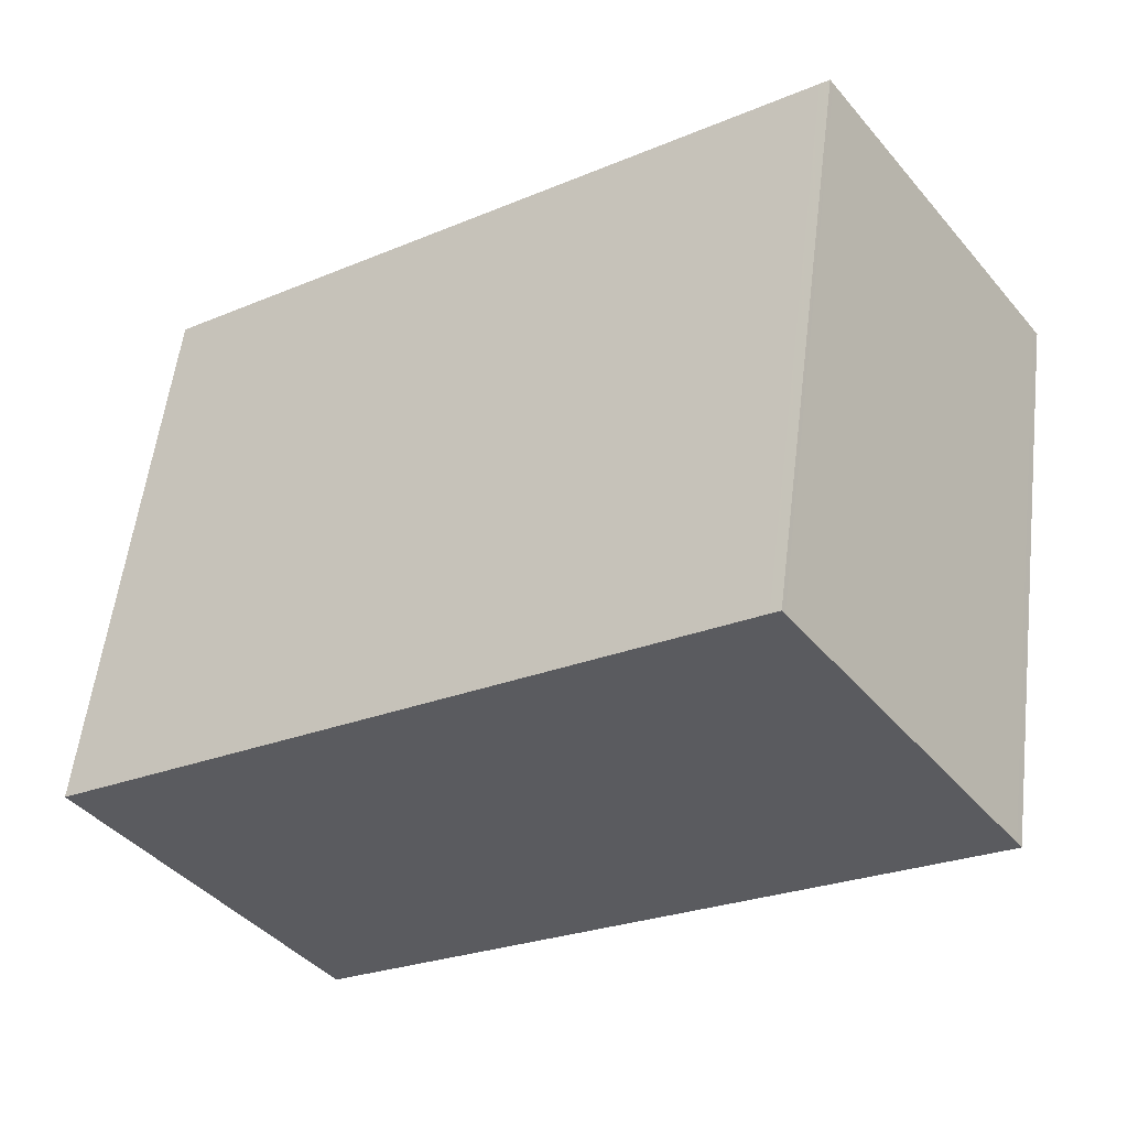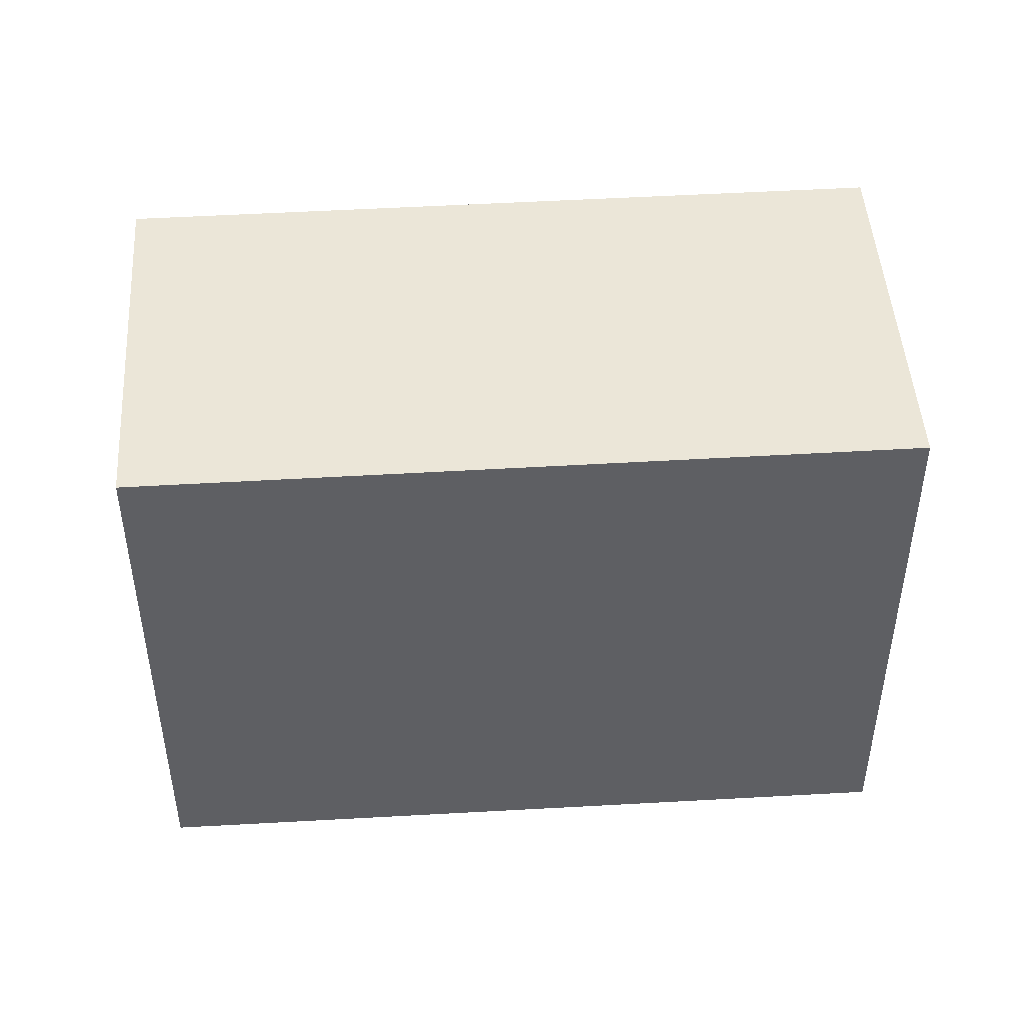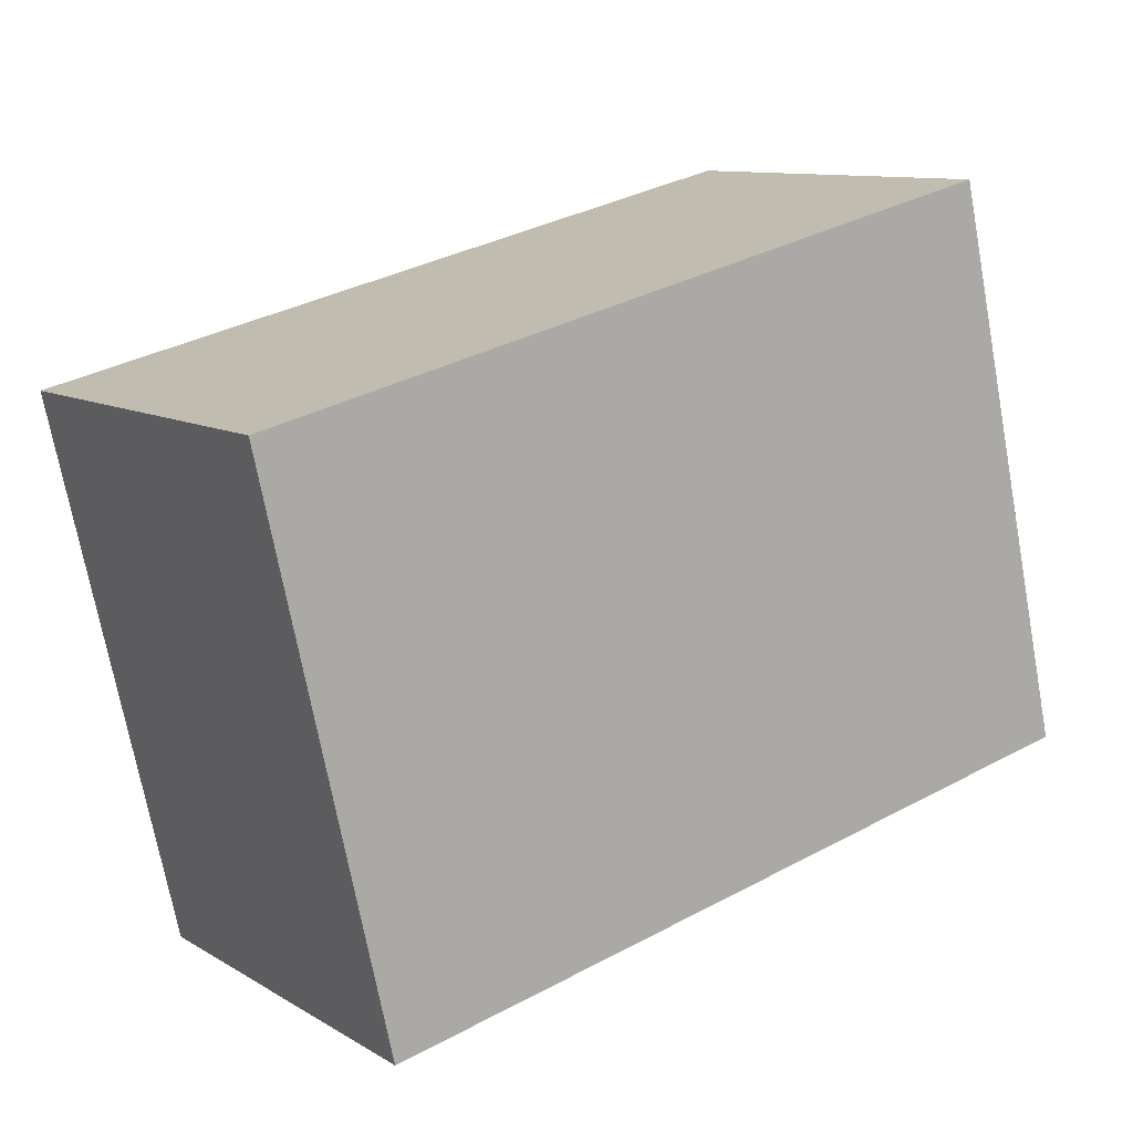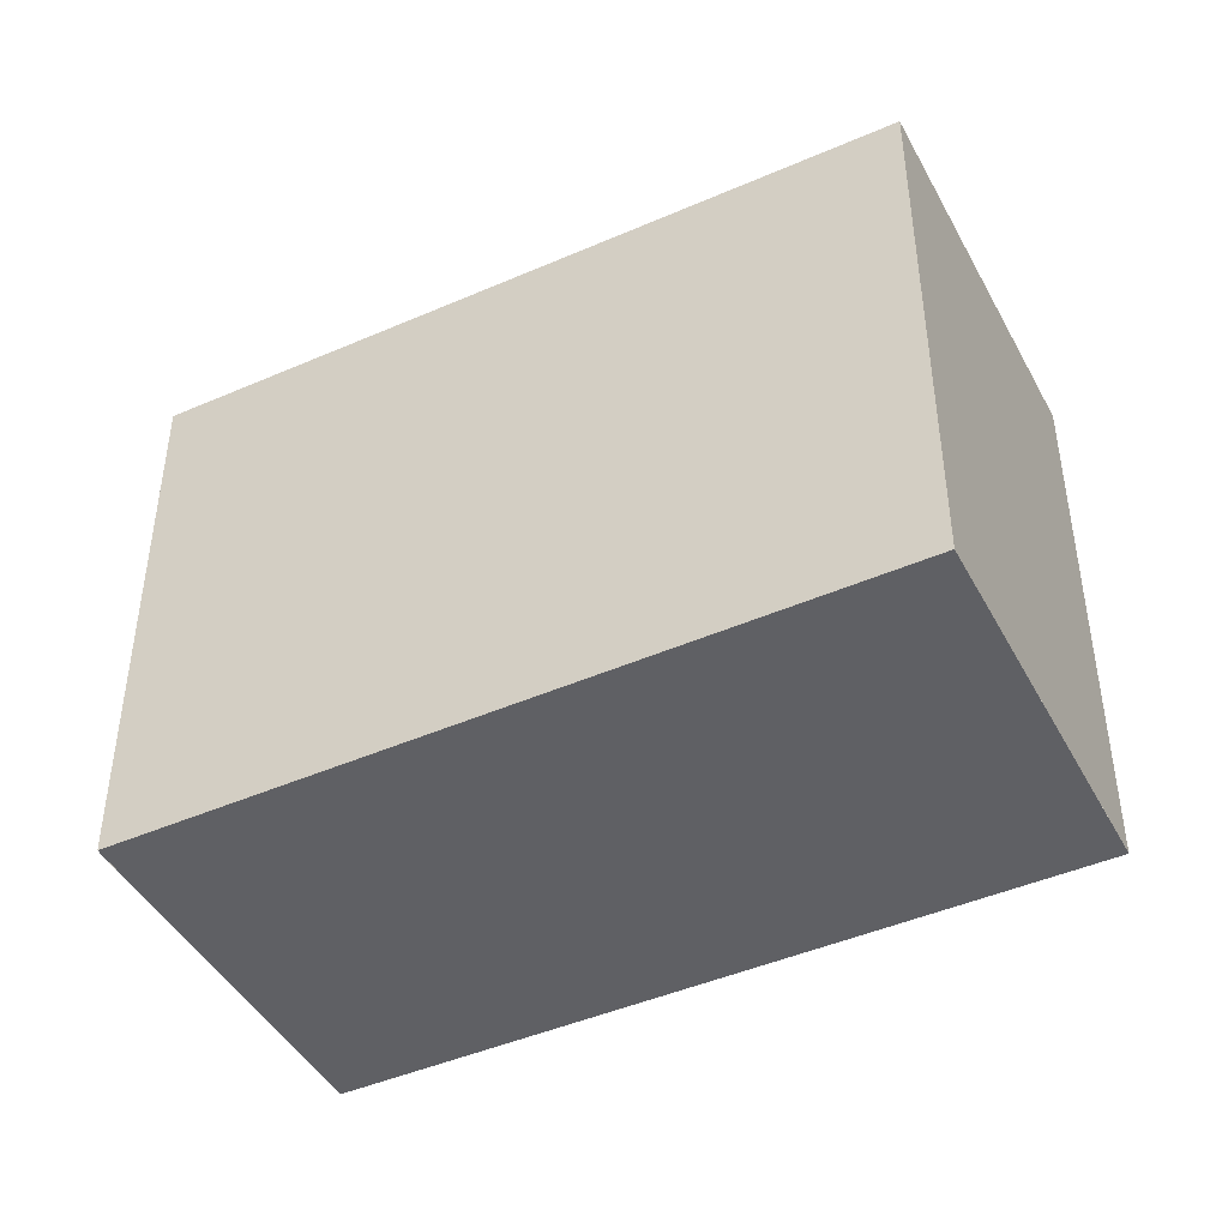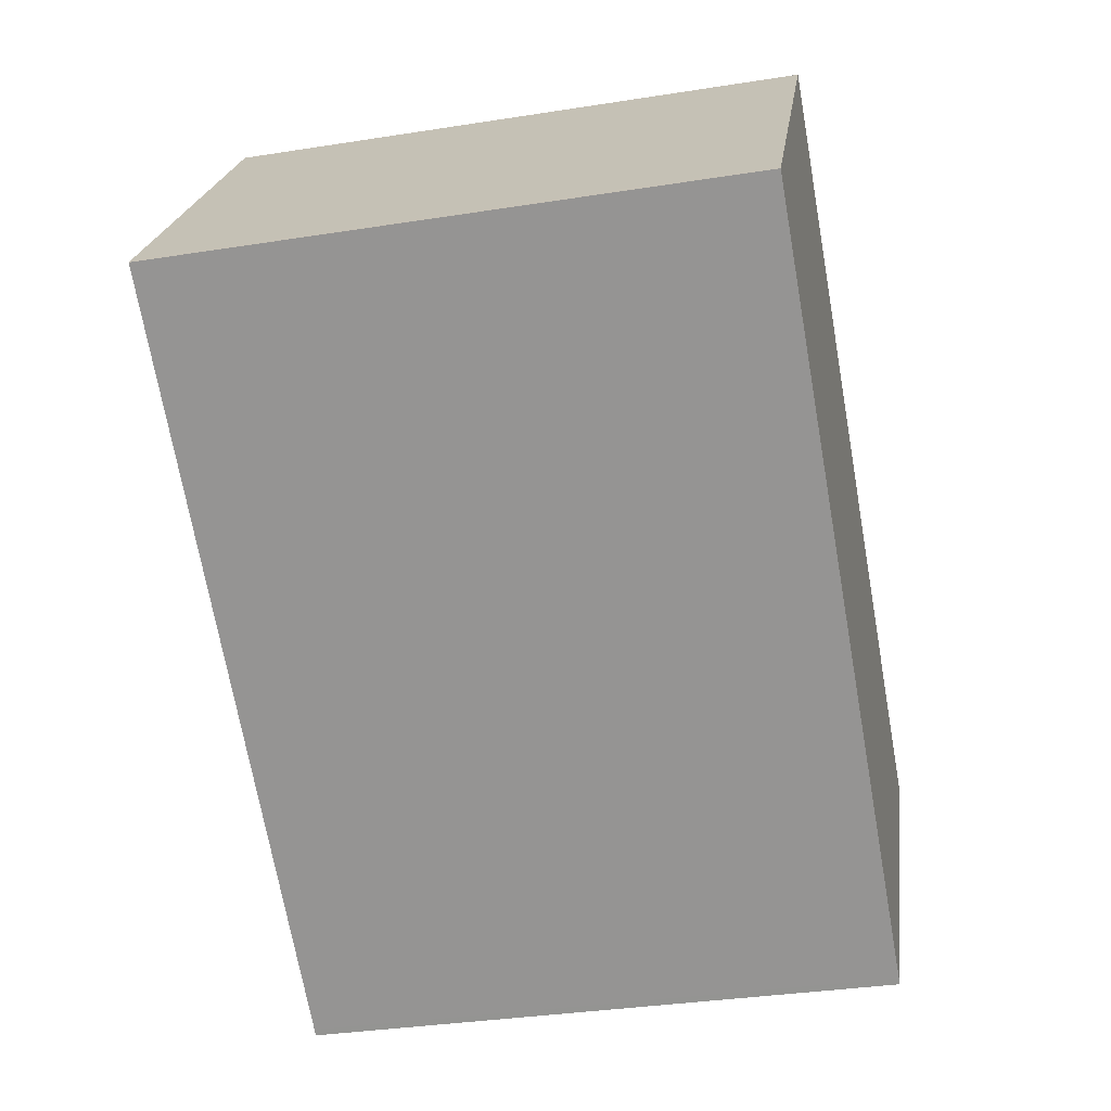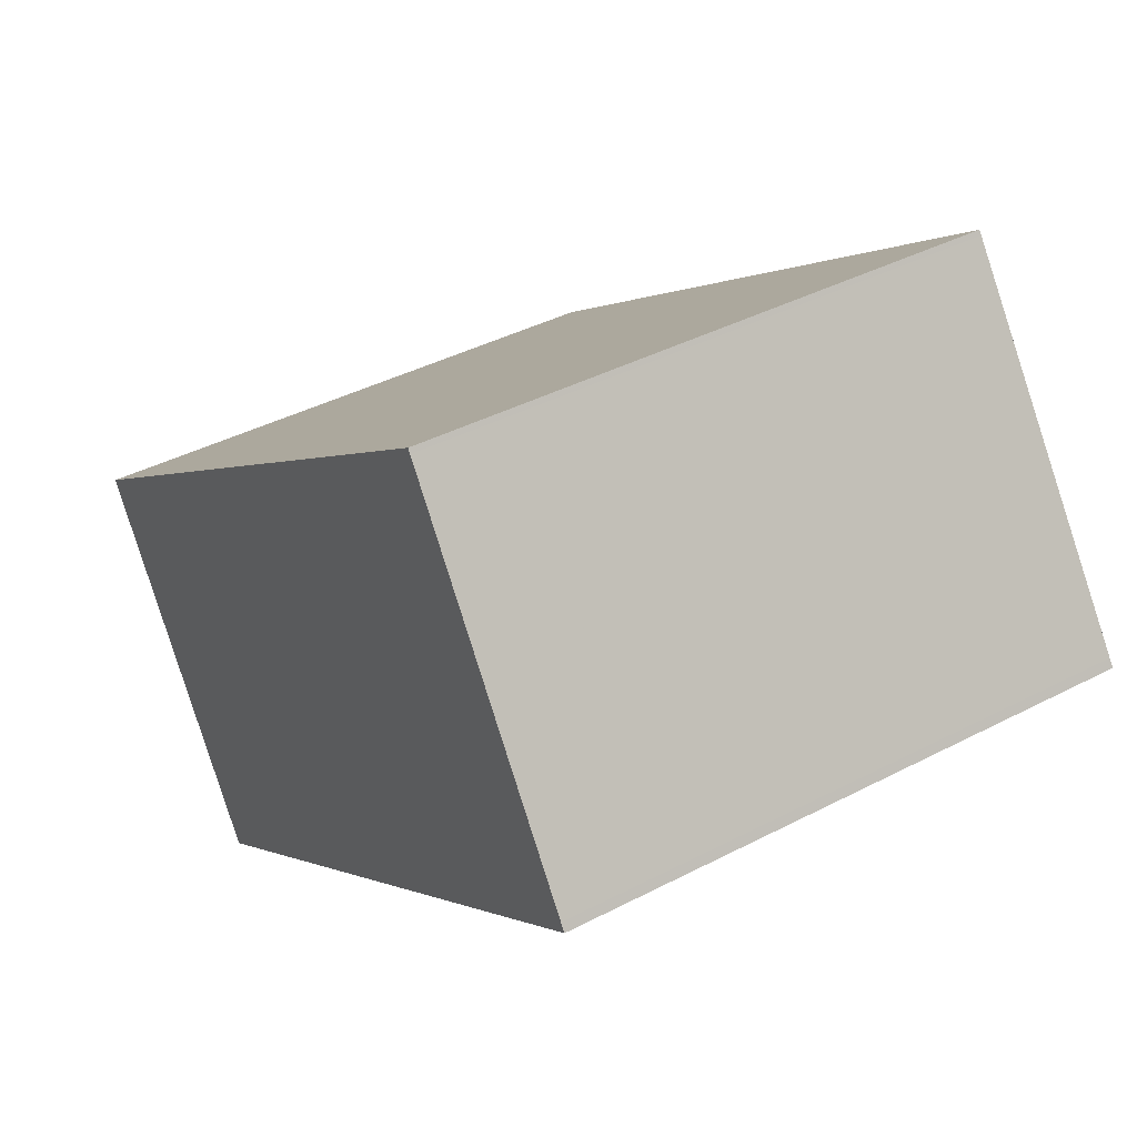
<metadata>
{"format":"obj","ext":"obj","renderer":"f3d","projection":"perspective","resolution":1024,"background":"white","views":[{"elev":56.6,"azim":7.0,"up":"+Y"},{"elev":47.7,"azim":31.8,"up":"+Z"},{"elev":-71.3,"azim":10.5,"up":"+Y"},{"elev":-44.9,"azim":-117.7,"up":"+Z"},{"elev":-33.6,"azim":102.2,"up":"+Y"},{"elev":40.0,"azim":57.1,"up":"+Y"}]}
</metadata>
<code>
v -1396 -1588 2.353
v -1394 -1586 2.368
v -1393 -1587 2.402
v -1395 -1589 2.387
v -1393 -1587 2.402
v -1394 -1586 2.368
v -1393 -1587 2.401
v -1395 -1589 2.386
v -1393 -1587 2.401
v -1394 -1586 2.368
v -1396 -1588 2.354
v -1394 -1586 2.369
v -1396 -1588 2.354
v -1395 -1589 2.387
v -1396 -1588 2.354
v -1395 -1589 2.387
v -1396 -1588 2.354
v -1396 -1588 2.353
v -1396 -1588 0
v -1396 -1588 0
v -1394 -1586 2.369
v -1394 -1586 2.368
v -1394 -1586 0
v -1394 -1586 0
v -1393 -1587 2.402
v -1393 -1587 2.402
v -1393 -1587 0
v -1393 -1587 0
v -1395 -1589 2.386
v -1395 -1589 2.387
v -1395 -1589 0
v -1395 -1589 0
v -1395 -1589 2.387
v -1393 -1587 2.402
v -1393 -1587 0
v -1395 -1589 0
v -1394 -1586 2.368
v -1394 -1586 2.368
v -1394 -1586 0
v -1394 -1586 0
v -1396 -1588 2.354
v -1395 -1589 2.386
v -1395 -1589 0
v -1396 -1588 0
v -1393 -1587 2.402
v -1393 -1587 2.401
v -1393 -1587 0
v -1393 -1587 0
v -1396 -1588 2.353
v -1396 -1588 2.354
v -1396 -1588 0
v -1396 -1588 0
v -1393 -1587 2.401
v -1394 -1586 2.369
v -1394 -1586 0
v -1393 -1587 0
v -1394 -1586 2.368
v -1396 -1588 2.354
v -1396 -1588 0
v -1394 -1586 0
v -1395 -1589 2.387
v -1395 -1589 2.387
v -1395 -1589 0
v -1395 -1589 0
v -1396 -1588 0
v -1394 -1586 0
v -1393 -1587 0
v -1395 -1589 0
f 10 6 2 12
f 13 11 1 15
f 16 4 8 14
f 9 3 5 7
f 14 8 11 13
f 12 9 7 10
f 13 10 7 14
f 15 6 10 13
f 14 7 5 16
f 18 19 20 17
f 22 23 24 21
f 26 27 28 25
f 30 31 32 29
f 34 35 36 33
f 38 39 40 37
f 42 43 44 41
f 46 47 48 45
f 50 51 52 49
f 54 55 56 53
f 58 59 60 57
f 62 63 64 61
f 66 67 68 65

</code>
